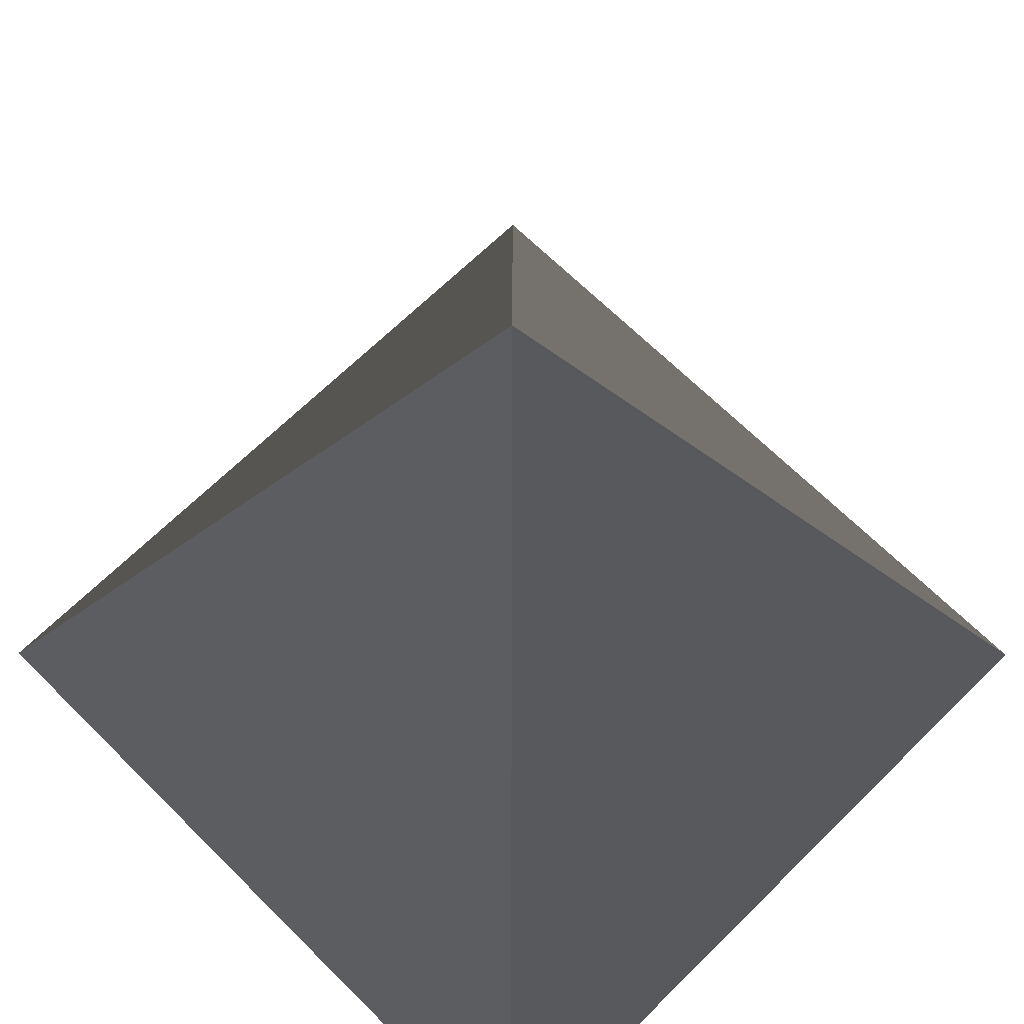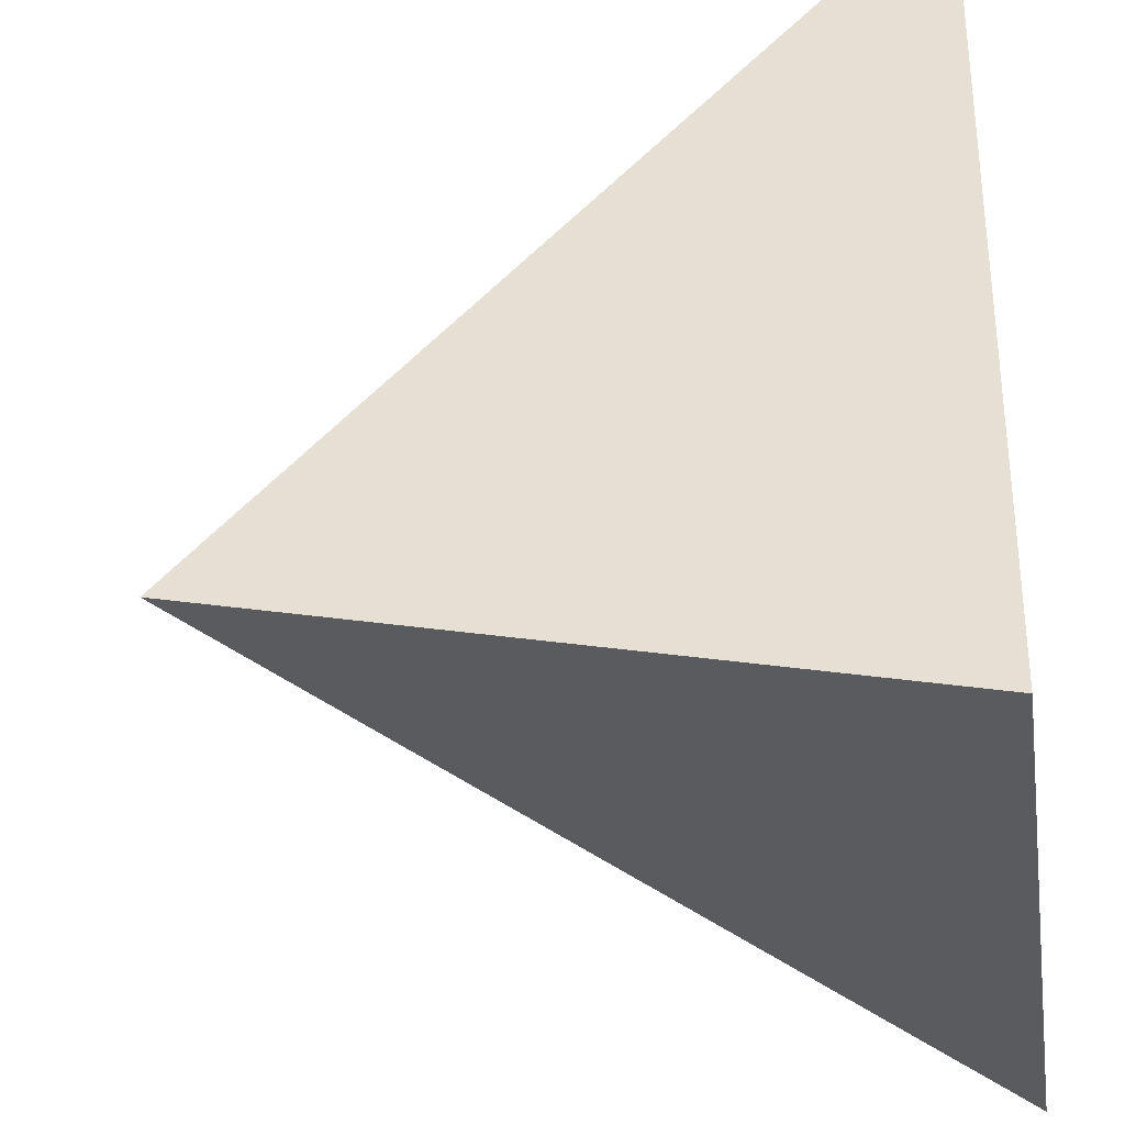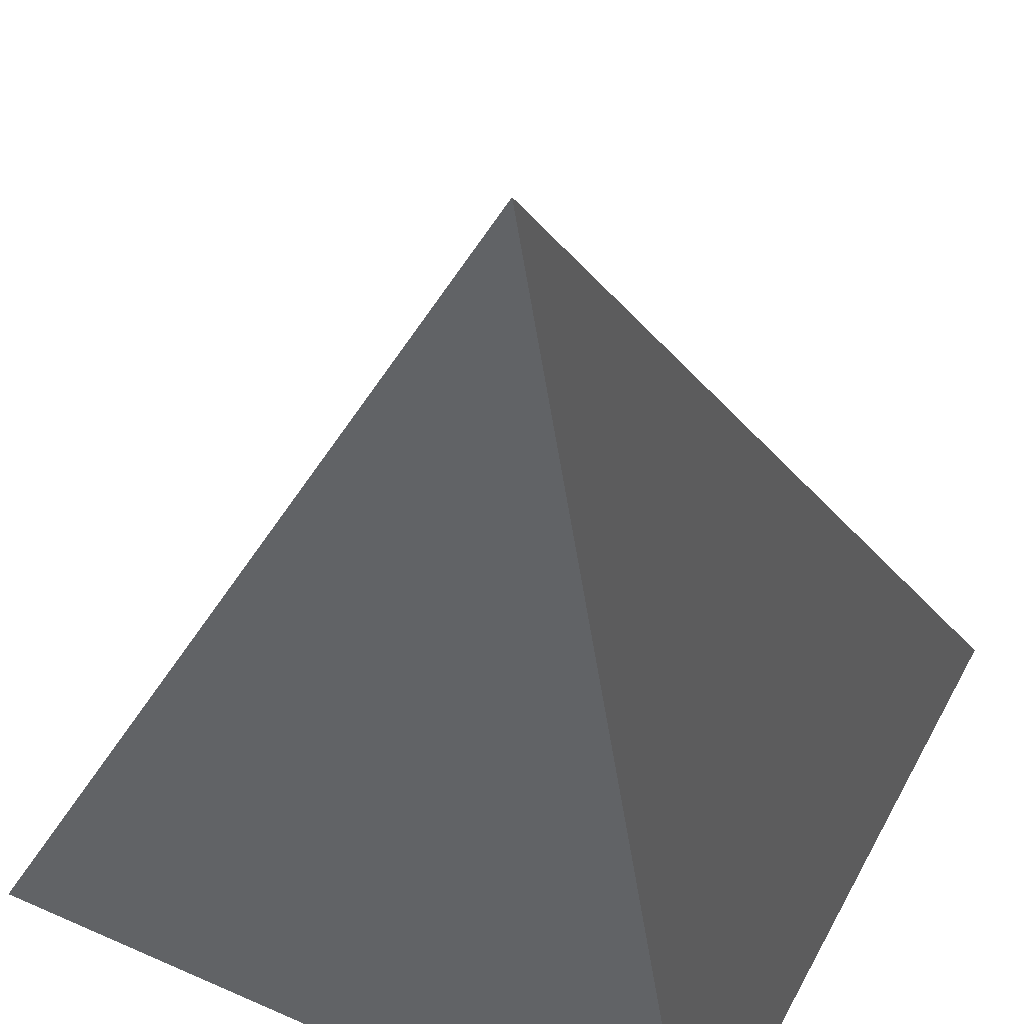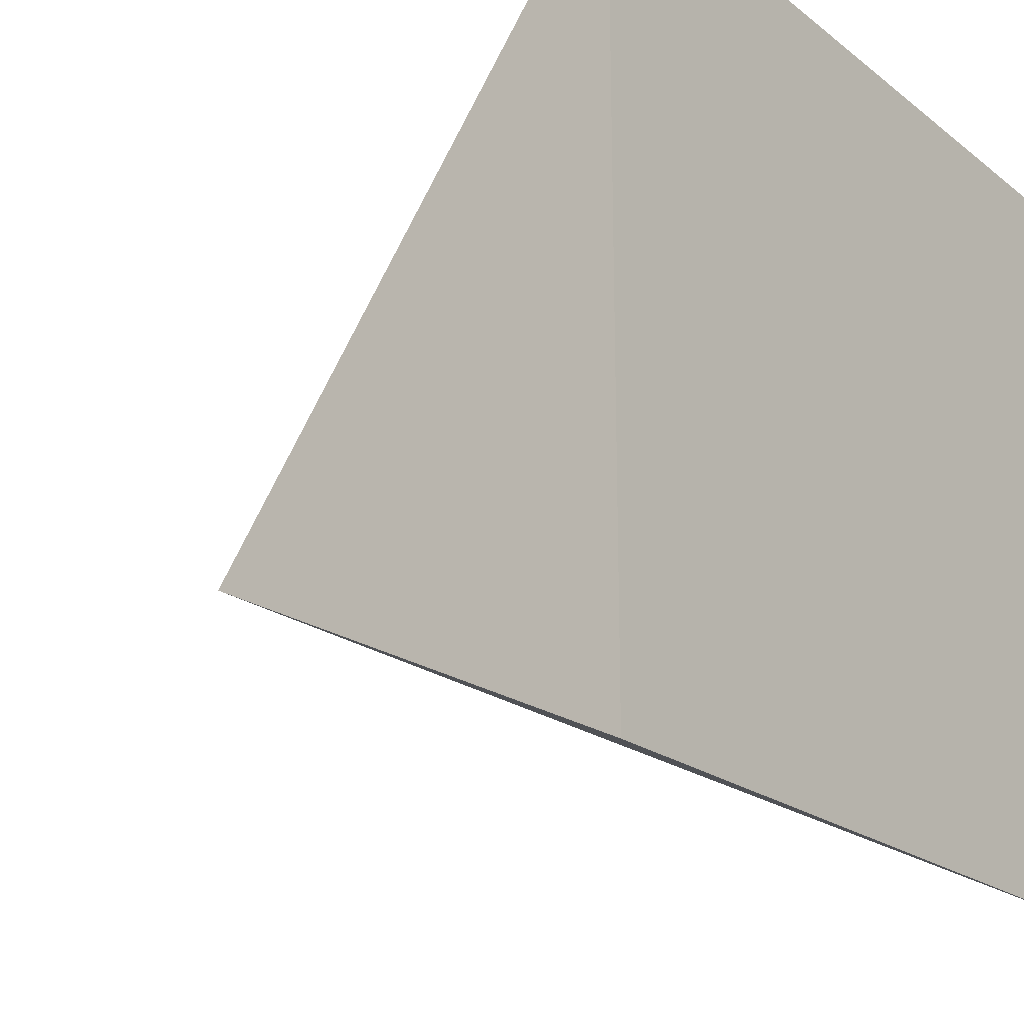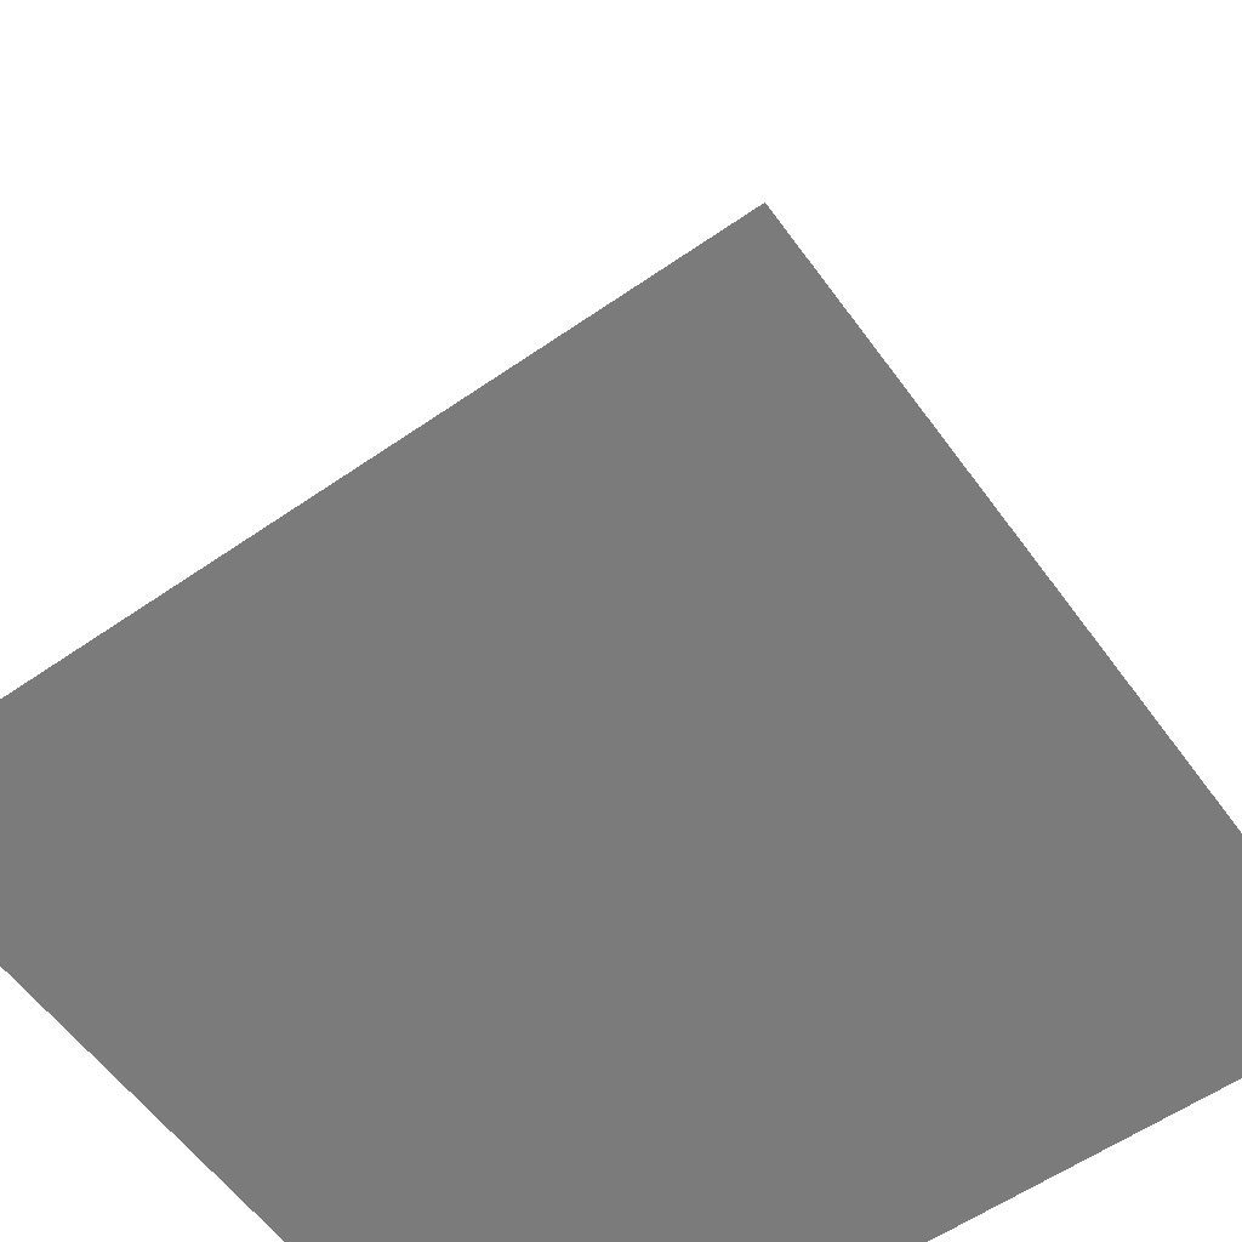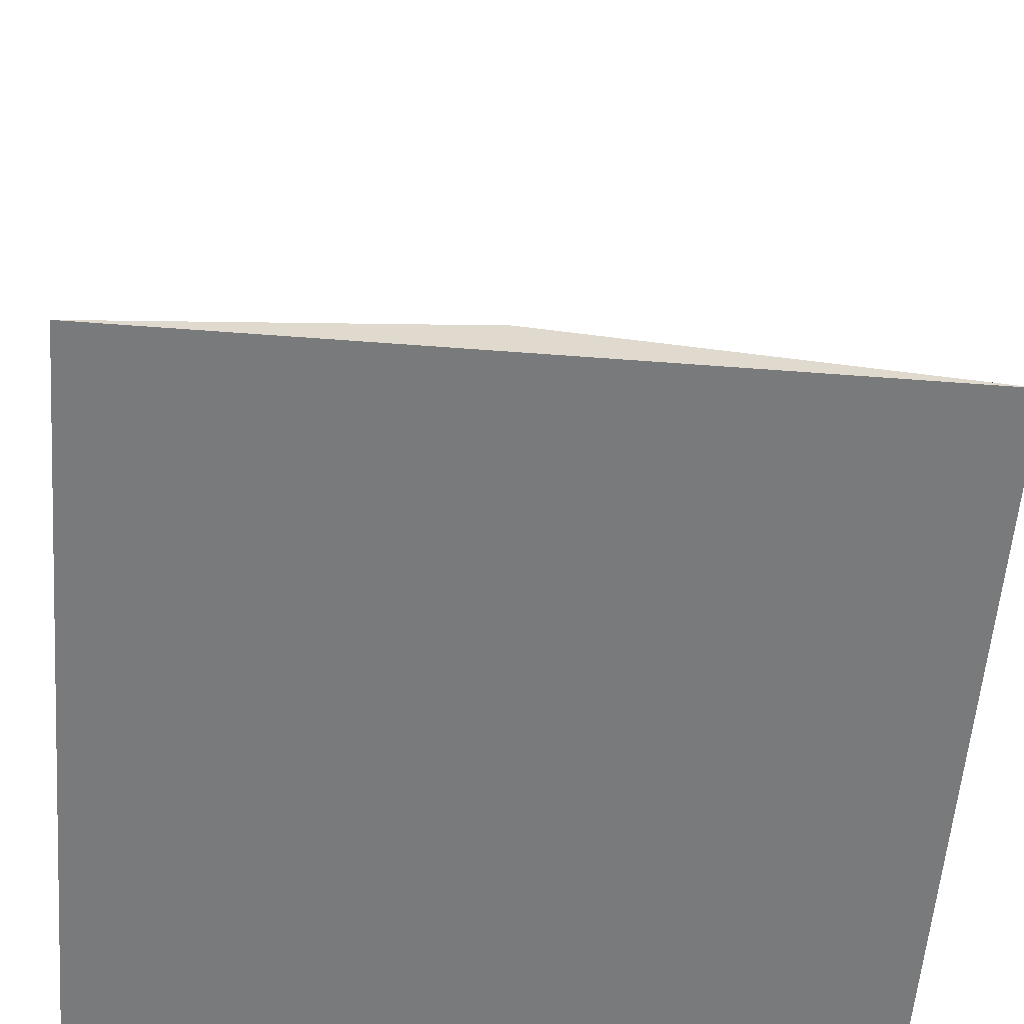
<metadata>
{"format":"obj","ext":"obj","renderer":"f3d","projection":"perspective","resolution":1024,"background":"white","views":[{"elev":66.0,"azim":-44.9,"up":"+Z"},{"elev":-32.4,"azim":98.7,"up":"+Y"},{"elev":44.7,"azim":-63.1,"up":"+Z"},{"elev":-21.1,"azim":126.6,"up":"+Y"},{"elev":-58.4,"azim":-144.3,"up":"+Z"},{"elev":-58.0,"azim":85.5,"up":"+Z"}]}
</metadata>
<code>
v  -0.5 -0.5 -0.5
v  0.5 -0.5 -0.5
v  0 -0 0.5
v  0.5 0.5 -0.5
v  -0.5 0.5 -0.5
g Pyramid001
f 1 2 3
f 3 4 5
f 2 4 3
f 1 5 4
f 4 2 1
f 5 1 3

</code>
